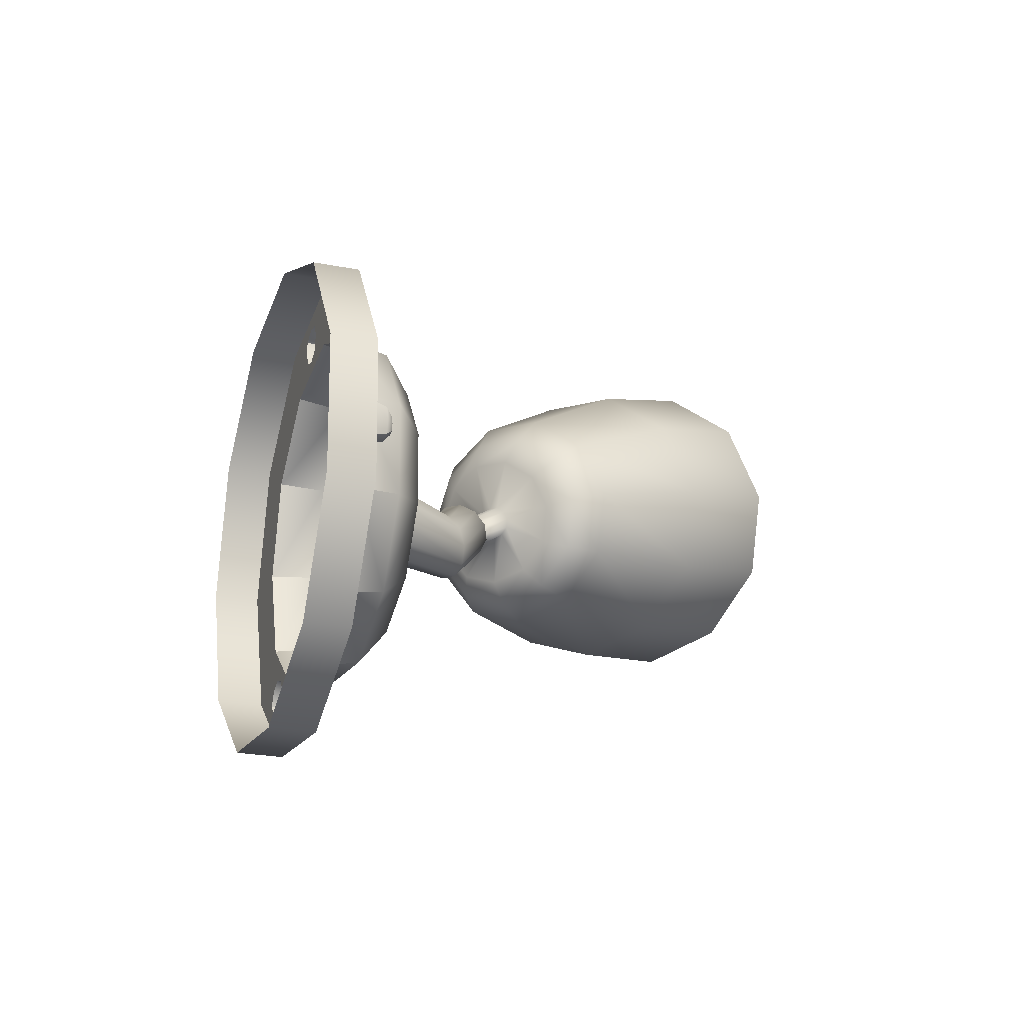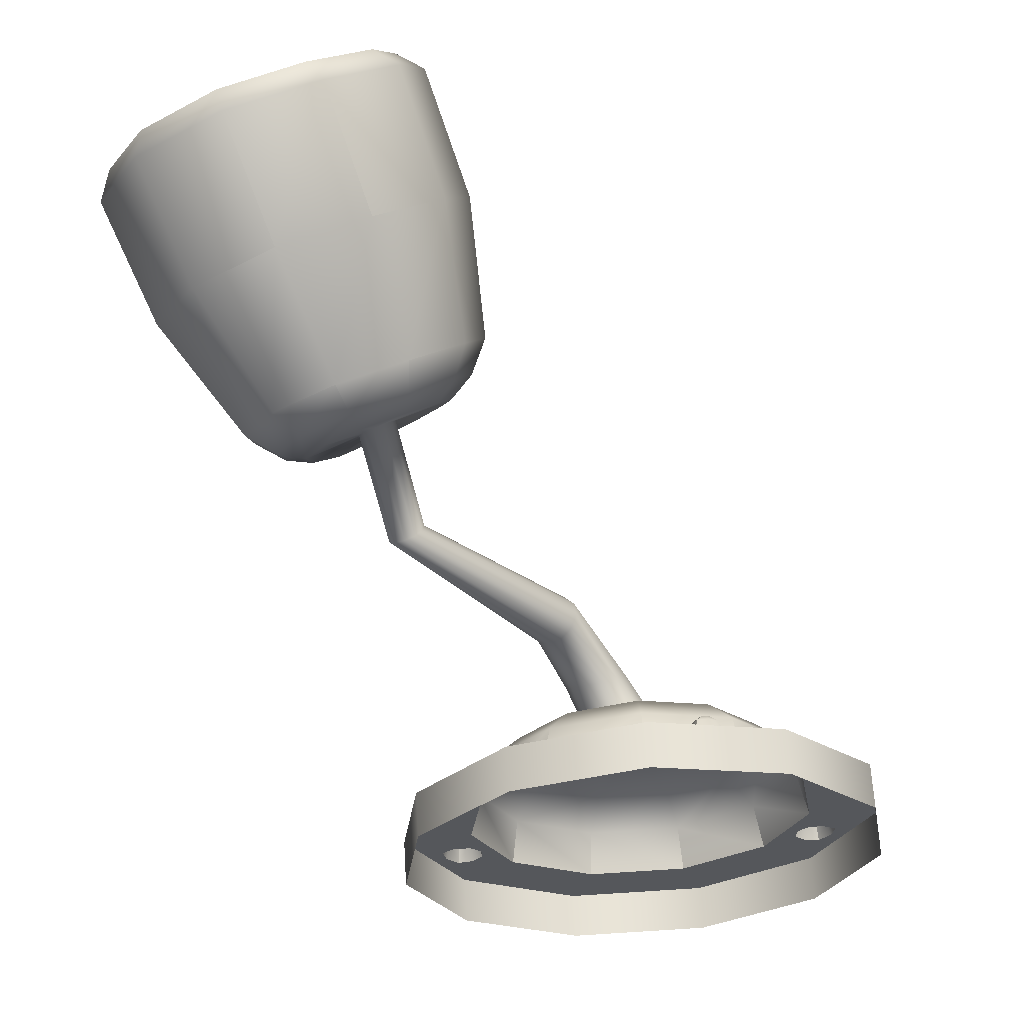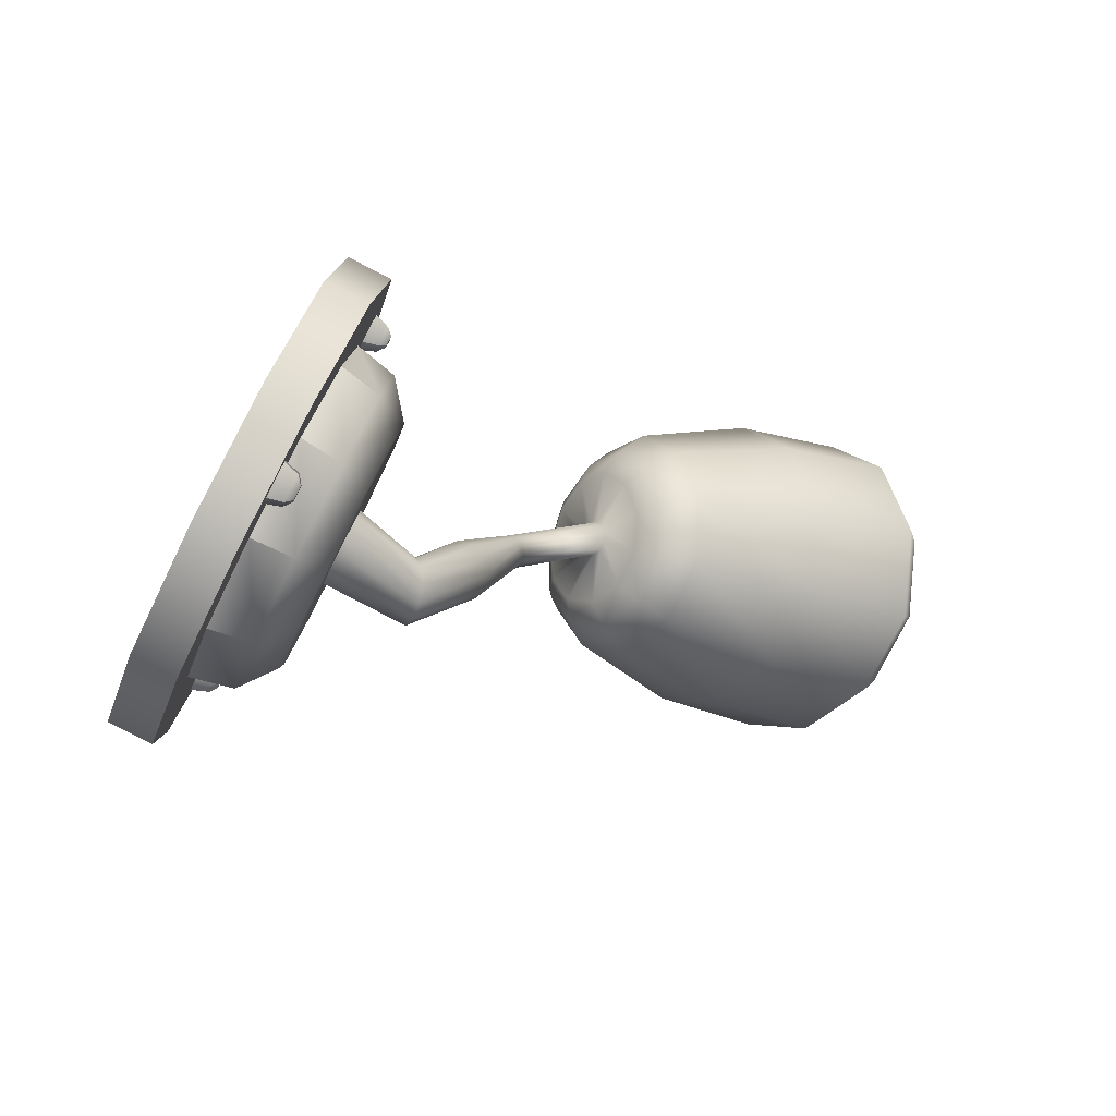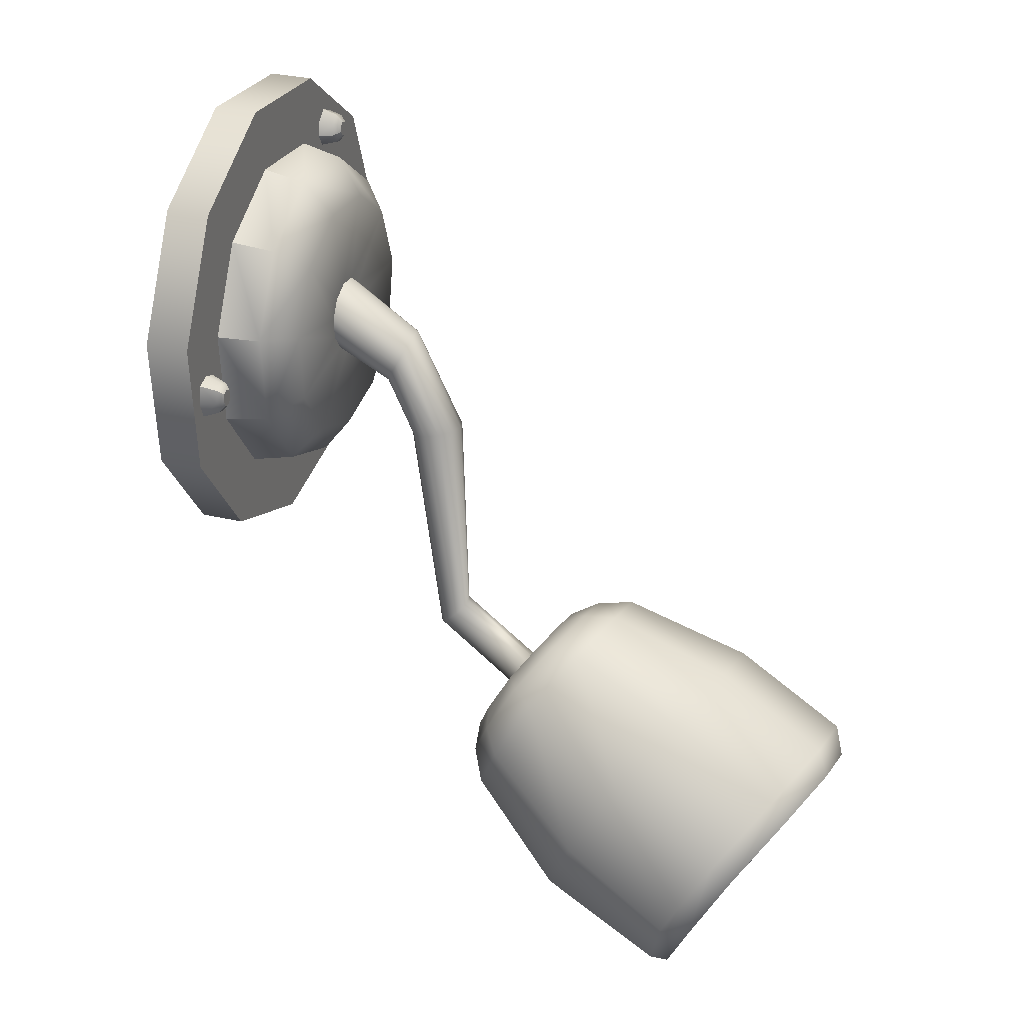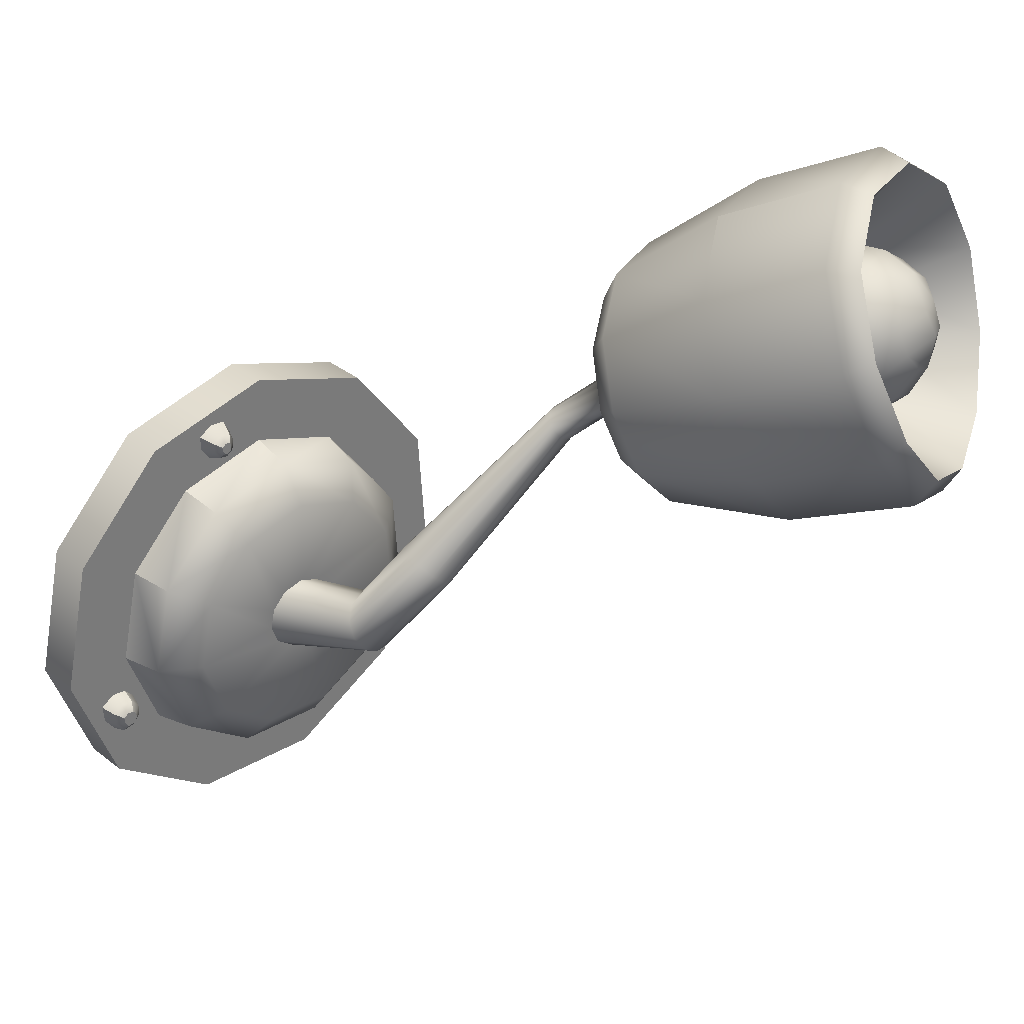
<metadata>
{"format":"obj","ext":"obj","renderer":"f3d","projection":"perspective","resolution":1024,"background":"white","views":[{"elev":44.1,"azim":168.9,"up":"+Y"},{"elev":66.1,"azim":103.7,"up":"+Z"},{"elev":56.2,"azim":-162.5,"up":"+Y"},{"elev":-30.7,"azim":-173.6,"up":"+Y"},{"elev":28.5,"azim":-116.0,"up":"+Z"}]}
</metadata>
<code>
g default
v 4.559 21.08 6.688
v 4.466 21.2 6.677
v 4.358 21.29 6.591
v 4.27 21.31 6.459
v 4.237 21.26 6.322
v 4.272 21.17 6.218
v 4.363 21.05 6.181
v 4.476 20.95 6.225
v 4.572 20.88 6.34
v 4.623 20.89 6.488
v 4.617 20.96 6.62
v 4.172 20.76 6.986
v 4.051 20.93 6.98
v 3.913 21.05 6.871
v 3.8 21.06 6.698
v 3.761 20.99 6.506
v 3.812 20.86 6.358
v 3.93 20.71 6.301
v 4.078 20.57 6.35
v 4.203 20.49 6.497
v 4.234 20.47 6.625
v 4.252 20.59 6.877
v 4.629 21.01 6.562
v 4.582 21.11 6.617
v 4.634 20.96 6.456
v 4.591 20.95 6.336
v 4.513 21.01 6.243
v 4.42 21.09 6.205
v 4.347 21.18 6.233
v 4.319 21.26 6.317
v 4.346 21.3 6.429
v 4.417 21.28 6.536
v 4.505 21.21 6.607
v 4.616 21.06 6.512
v 4.581 21.13 6.553
v 4.62 21.01 6.434
v 4.587 21.01 6.344
v 4.528 21.05 6.274
v 4.459 21.11 6.245
v 4.404 21.18 6.265
v 4.383 21.24 6.327
v 4.404 21.27 6.411
v 4.457 21.26 6.492
v 4.522 21.2 6.545
v 4.532 21.11 6.431
v 4.523 21.13 6.441
v 4.532 21.1 6.412
v 4.524 21.1 6.39
v 4.509 21.11 6.372
v 4.491 21.13 6.365
v 4.478 21.15 6.369
v 4.473 21.16 6.385
v 4.478 21.17 6.406
v 4.491 21.16 6.427
v 4.508 21.15 6.44
v 4.717 21.59 5.992
v 4.69 21.6 6.002
v 4.727 21.56 5.971
v 4.718 21.54 5.948
v 4.692 21.52 5.928
v 4.658 21.52 5.918
v 4.627 21.53 5.922
v 4.608 21.55 5.938
v 4.608 21.57 5.961
v 4.626 21.6 5.984
v 4.656 21.61 5.999
v 4.75 21.69 5.872
v 4.729 21.72 5.861
v 4.764 21.66 5.862
v 4.767 21.63 5.835
v 4.757 21.61 5.799
v 4.738 21.62 5.765
v 4.716 21.64 5.745
v 4.698 21.68 5.745
v 4.689 21.71 5.764
v 4.693 21.73 5.797
v 4.707 21.74 5.833
v 4.857 21.79 5.877
v 4.844 21.84 5.865
v 4.872 21.75 5.863
v 4.883 21.72 5.827
v 4.887 21.72 5.78
v 4.884 21.74 5.737
v 4.873 21.78 5.712
v 4.859 21.82 5.713
v 4.846 21.86 5.74
v 4.838 21.88 5.783
v 4.837 21.87 5.83
v 4.99 21.83 6.185
v 4.933 22.03 6.128
v 5.054 21.63 6.12
v 5.104 21.5 5.956
v 5.124 21.48 5.743
v 5.108 21.58 5.549
v 5.061 21.75 5.436
v 4.998 21.96 5.44
v 4.938 22.13 5.56
v 4.902 22.2 5.756
v 4.9 22.17 5.968
v 4.115 20.73 6.966
v 4.007 20.88 6.961
v 3.886 20.98 6.865
v 3.788 21 6.712
v 3.754 20.94 6.543
v 3.798 20.82 6.412
v 3.902 20.69 6.361
v 4.033 20.56 6.404
v 4.142 20.49 6.534
v 4.199 20.49 6.707
v 4.186 20.58 6.869
v 4.199 20.84 6.795
v 4.129 20.93 6.792
v 4.054 20.99 6.733
v 3.995 21.01 6.638
v 3.976 20.97 6.535
v 4.003 20.9 6.453
v 4.068 20.81 6.421
v 4.148 20.74 6.446
v 4.215 20.69 6.526
v 4.249 20.7 6.633
v 4.244 20.75 6.735
v 4.194 20.84 6.783
v 4.128 20.92 6.78
v 4.058 20.98 6.725
v 4.004 20.99 6.637
v 3.986 20.96 6.541
v 4.011 20.89 6.465
v 4.071 20.81 6.435
v 4.146 20.74 6.458
v 4.208 20.7 6.532
v 4.24 20.71 6.632
v 4.236 20.75 6.727
v 4.162 20.82 6.789
v 4.1 20.9 6.786
v 4.033 20.96 6.734
v 3.982 20.96 6.65
v 3.966 20.93 6.559
v 3.99 20.87 6.486
v 4.047 20.79 6.457
v 4.117 20.73 6.479
v 4.176 20.69 6.548
v 4.206 20.69 6.644
v 4.203 20.74 6.735
v 4.103 20.78 6.79
v 4.051 20.85 6.788
v 3.994 20.9 6.743
v 3.953 20.91 6.671
v 3.94 20.88 6.591
v 3.959 20.83 6.527
v 4.009 20.76 6.5
v 4.07 20.7 6.518
v 4.119 20.67 6.579
v 4.145 20.67 6.662
v 4.138 20.71 6.743
v 4.04 20.75 6.759
v 4.008 20.8 6.759
v 3.971 20.83 6.73
v 3.946 20.84 6.681
v 3.939 20.82 6.628
v 3.95 20.78 6.586
v 3.982 20.74 6.568
v 4.022 20.7 6.58
v 4.053 20.67 6.621
v 4.071 20.68 6.675
v 4.062 20.7 6.729
v 4.692 21.22 6.267
v 4.686 21.24 6.275
v 4.67 21.25 6.274
v 4.65 21.26 6.264
v 4.632 21.26 6.248
v 4.622 21.25 6.232
v 4.623 21.24 6.22
v 4.635 21.22 6.217
v 4.654 21.2 6.222
v 4.673 21.2 6.235
v 4.687 21.2 6.252
v 4.982 21.82 6.336
v 4.902 22.1 6.257
v 5.076 21.85 6.342
v 4.996 22.13 6.263
v 5.071 21.55 6.247
v 5.165 21.58 6.253
v 5.141 21.37 6.016
v 5.235 21.4 6.022
v 5.17 21.34 5.719
v 5.264 21.37 5.725
v 5.147 21.47 5.448
v 5.241 21.5 5.454
v 5.081 21.72 5.29
v 5.175 21.74 5.296
v 4.993 22 5.295
v 5.087 22.03 5.301
v 4.91 22.24 5.462
v 5.004 22.27 5.468
v 4.859 22.35 5.737
v 4.953 22.38 5.743
v 4.856 22.3 6.034
v 4.95 22.33 6.04
v 4.963 21.91 6.202
v 4.949 21.96 6.188
v 4.956 21.92 6.267
v 4.938 21.98 6.249
v 5.126 21.51 5.6
v 5.13 21.48 5.657
v 5.144 21.46 5.565
v 5.15 21.42 5.636
v 4.905 22.21 5.67
v 4.915 22.19 5.614
v 4.888 22.27 5.651
v 4.901 22.24 5.581
v 4.873 22.21 5.658
v 4.881 22.19 5.615
v 4.86 22.25 5.643
v 4.87 22.23 5.589
v 4.859 22.21 5.64
v 4.863 22.2 5.618
v 4.852 22.23 5.632
v 4.857 22.22 5.605
v 4.927 21.91 6.209
v 4.917 21.95 6.199
v 4.922 21.92 6.252
v 4.91 21.96 6.24
v 4.91 21.92 6.217
v 4.905 21.94 6.212
v 4.908 21.93 6.237
v 4.902 21.95 6.231
v 5.095 21.49 5.601
v 5.098 21.47 5.642
v 5.107 21.45 5.576
v 5.112 21.42 5.627
v 5.087 21.47 5.604
v 5.089 21.46 5.626
v 5.094 21.45 5.59
v 5.097 21.43 5.618
v 4.902 21.8 6.159
v 4.847 21.79 6.075
v 4.804 21.93 6.033
v 4.848 21.99 6.105
v 4.962 21.62 6.098
v 4.894 21.64 6.028
v 5.01 21.5 5.942
v 4.931 21.55 5.906
v 5.029 21.48 5.741
v 4.946 21.53 5.749
v 5.013 21.56 5.558
v 4.934 21.6 5.607
v 4.969 21.73 5.451
v 4.899 21.73 5.525
v 4.909 21.92 5.455
v 4.852 21.88 5.528
v 4.853 22.08 5.568
v 4.809 22.01 5.615
v 4.818 22.16 5.754
v 4.782 22.06 5.76
v 4.816 22.12 5.954
v 4.78 22.04 5.916
v 3.968 20.73 6.643
v 3.994 20.71 6.649
v 3.972 20.76 6.697
v 4.007 20.72 6.705
v 4.381 20.92 6.869
v 4.457 20.76 6.771
v 4.469 20.66 6.596
v 4.405 20.66 6.406
v 4.283 20.74 6.261
v 4.138 20.87 6.209
v 4.023 21.02 6.261
v 3.975 21.15 6.401
v 4.015 21.21 6.583
v 4.126 21.19 6.751
v 4.262 21.08 6.859
v 4.913 22.19 5.647
v 4.92 22.17 5.658
v 4.879 22.19 5.64
v 4.862 22.2 5.631
v 4.854 22.23 5.617
v 4.863 22.25 5.613
v 4.892 22.27 5.612
v 4.884 22.29 5.6
v 4.924 22.18 5.511
v 4.91 22.21 5.588
v 4.877 22.21 5.594
v 4.861 22.21 5.608
v 4.858 22.22 5.624
v 4.855 22.22 5.64
v 4.865 22.23 5.659
v 4.895 22.24 5.672
v 4.88 22.28 5.747
v 5.116 21.53 5.646
v 5.124 21.5 5.635
v 5.094 21.48 5.625
v 5.087 21.47 5.617
v 5.097 21.44 5.602
v 5.112 21.43 5.598
v 5.15 21.43 5.596
v 5.158 21.4 5.583
v 5.147 21.41 5.731
v 5.141 21.45 5.659
v 5.105 21.44 5.643
v 5.093 21.44 5.627
v 5.092 21.45 5.61
v 5.09 21.46 5.592
v 5.1 21.47 5.581
v 5.134 21.49 5.572
v 5.128 21.52 5.499
v 4.986 21.83 6.26
v 4.963 21.91 6.237
v 4.927 21.91 6.232
v 4.91 21.92 6.228
v 4.903 21.95 6.221
v 4.912 21.96 6.217
v 4.941 21.98 6.215
v 4.917 22.06 6.192
v 4.961 21.93 6.156
v 4.958 21.93 6.184
v 4.923 21.93 6.197
v 4.908 21.93 6.211
v 4.906 21.93 6.224
v 4.905 21.94 6.237
v 4.915 21.94 6.253
v 4.946 21.96 6.268
v 4.942 21.96 6.297
g LampLP group15
f 1 2 271 261
f 2 3 270 271
f 3 4 269 270
f 4 5 268 269
f 5 6 267 268
f 6 7 266 267
f 7 8 265 266
f 8 9 264 265
f 9 10 263 264
f 10 11 262 263
f 11 1 261 262
f 161 257 159 160
f 1 11 23 24
f 11 10 25 23
f 10 9 26 25
f 9 8 27 26
f 8 7 28 27
f 7 6 29 28
f 6 5 30 29
f 5 4 31 30
f 4 3 32 31
f 3 2 33 32
f 2 1 24 33
f 24 23 34 35
f 23 25 36 34
f 25 26 37 36
f 26 27 38 37
f 27 28 39 38
f 28 29 40 39
f 29 30 41 40
f 30 31 42 41
f 31 32 43 42
f 32 33 44 43
f 33 24 35 44
f 35 34 45 46
f 34 36 47 45
f 36 37 48 47
f 37 38 49 48
f 38 39 50 49
f 39 40 51 50
f 40 41 52 51
f 41 42 53 52
f 42 43 54 53
f 43 44 55 54
f 44 35 46 55
f 46 45 166 167
f 45 47 176 166
f 47 48 175 176
f 48 49 174 175
f 49 50 173 174
f 50 51 172 173
f 51 52 171 172
f 52 53 170 171
f 53 54 169 170
f 54 55 168 169
f 55 46 167 168
f 57 56 67 68
f 56 58 69 67
f 58 59 70 69
f 59 60 71 70
f 60 61 72 71
f 61 62 73 72
f 62 63 74 73
f 63 64 75 74
f 64 65 76 75
f 65 66 77 76
f 66 57 68 77
f 68 67 78 79
f 67 69 80 78
f 69 70 81 80
f 70 71 82 81
f 71 72 83 82
f 72 73 84 83
f 73 74 85 84
f 74 75 86 85
f 75 76 87 86
f 76 77 88 87
f 77 68 79 88
f 12 13 101 100
f 13 14 102 101
f 14 15 103 102
f 15 16 104 103
f 16 17 105 104
f 17 18 106 105
f 18 19 107 106
f 19 20 108 107
f 20 21 109 108
f 21 22 110 109
f 22 12 100 110
f 100 101 112 111
f 101 102 113 112
f 102 103 114 113
f 103 104 115 114
f 104 105 116 115
f 105 106 117 116
f 106 107 118 117
f 107 108 119 118
f 108 109 120 119
f 109 110 121 120
f 110 100 111 121
f 111 112 123 122
f 112 113 124 123
f 113 114 125 124
f 114 115 126 125
f 115 116 127 126
f 116 117 128 127
f 117 118 129 128
f 118 119 130 129
f 119 120 131 130
f 120 121 132 131
f 121 111 122 132
f 122 123 134 133
f 123 124 135 134
f 124 125 136 135
f 125 126 137 136
f 126 127 138 137
f 127 128 139 138
f 128 129 140 139
f 129 130 141 140
f 130 131 142 141
f 131 132 143 142
f 132 122 133 143
f 133 134 145 144
f 134 135 146 145
f 135 136 147 146
f 136 137 148 147
f 137 138 149 148
f 138 139 150 149
f 139 140 151 150
f 140 141 152 151
f 141 142 153 152
f 142 143 154 153
f 143 133 144 154
f 144 145 156 155
f 145 146 157 156
f 146 147 158 157
f 147 148 159 158
f 148 149 160 159
f 149 150 161 160
f 150 151 162 161
f 151 152 163 162
f 152 153 164 163
f 153 154 165 164
f 154 144 155 165
f 167 166 56 57
f 168 167 57 66
f 169 168 66 65
f 170 169 65 64
f 171 170 64 63
f 172 171 63 62
f 173 172 62 61
f 174 173 61 60
f 175 174 60 59
f 176 175 59 58
f 166 176 58 56
f 178 322 177 179 180
f 177 181 182 179
f 181 183 184 182
f 183 185 186 184
f 185 296 187 188 186
f 187 189 190 188
f 189 191 192 190
f 191 193 194 192
f 193 279 195 196 194
f 195 197 198 196
f 197 178 180 198
f 224 317 318 310
f 89 91 181 177 306
f 91 92 183 181
f 92 93 297 185 183
f 300 301 293 234
f 94 95 189 187 305
f 95 96 191 189
f 96 97 280 193 191
f 283 284 276 218
f 98 99 197 195 288
f 99 90 313 178 197
f 90 314 315 200
f 89 306 307 199
f 321 322 178 202
f 312 313 90 200
f 93 289 290 204
f 304 305 187 205
f 295 296 185 206
f 185 297 298 206
f 272 273 98 207
f 287 288 195 209
f 278 279 193 210
f 193 280 281 210
f 208 272 274 212
f 286 287 209 213
f 277 278 210 214
f 210 281 282 214
f 212 274 275 216
f 285 286 213 217
f 276 277 214 218
f 214 282 283 218
f 200 315 316 220
f 199 307 308 219
f 320 321 202 222
f 311 312 200 220
f 220 316 317 224
f 219 308 309 223
f 319 320 222 226
f 310 311 220 224
f 204 290 291 228
f 303 304 205 229
f 294 295 206 230
f 206 298 299 230
f 228 291 292 232
f 302 303 229 233
f 293 294 230 234
f 230 299 300 234
f 235 236 240 239
f 236 235 238 237
f 237 238 255 256
f 239 240 242 241
f 241 242 244 243
f 243 244 246 245
f 245 246 248 247
f 247 248 250 249
f 249 250 252 251
f 251 252 254 253
f 253 254 256 255
f 238 235 89 314 90
f 235 239 91 89
f 239 241 92 91
f 241 243 93 92
f 243 245 94 289 93
f 245 247 95 94
f 247 249 96 95
f 249 251 97 96
f 251 253 98 273 97
f 253 255 99 98
f 255 238 90 99
f 79 78 236 237
f 78 80 240 236
f 80 81 242 240
f 81 82 244 242
f 82 83 246 244
f 83 84 248 246
f 84 85 250 248
f 85 86 252 250
f 86 87 254 252
f 87 88 256 254
f 88 79 237 256
f 258 257 161 162
f 164 258 162 163
f 158 259 156 157
f 165 260 258 164
f 257 259 158 159
f 155 156 259 260
f 260 259 257 258
f 155 260 165
f 262 261 12 22
f 263 262 22 21
f 264 263 21 20
f 265 264 20 19
f 266 265 19 18
f 267 266 18 17
f 268 267 17 16
f 269 268 16 15
f 270 269 15 14
f 271 270 14 13
f 261 271 13 12
f 97 273 272 208
f 274 272 207 211
f 275 274 211 215
f 276 284 285 217
f 213 277 276 217
f 209 278 277 213
f 195 279 278 209
f 281 280 97 208
f 282 281 208 212
f 283 282 212 216
f 216 275 284 283
f 285 284 275 215
f 211 286 285 215
f 207 287 286 211
f 98 288 287 207
f 290 289 94 203
f 291 290 203 227
f 292 291 227 231
f 293 301 302 233
f 229 294 293 233
f 205 295 294 229
f 187 296 295 205
f 298 297 93 204
f 299 298 204 228
f 300 299 228 232
f 232 292 301 300
f 302 301 292 231
f 227 303 302 231
f 203 304 303 227
f 94 305 304 203
f 307 306 177 201
f 308 307 201 221
f 309 308 221 225
f 310 318 319 226
f 222 311 310 226
f 202 312 311 222
f 178 313 312 202
f 315 314 89 199
f 316 315 199 219
f 317 316 219 223
f 318 317 223 309
f 319 318 309 225
f 221 320 319 225
f 201 321 320 221
f 177 322 321 201

</code>
